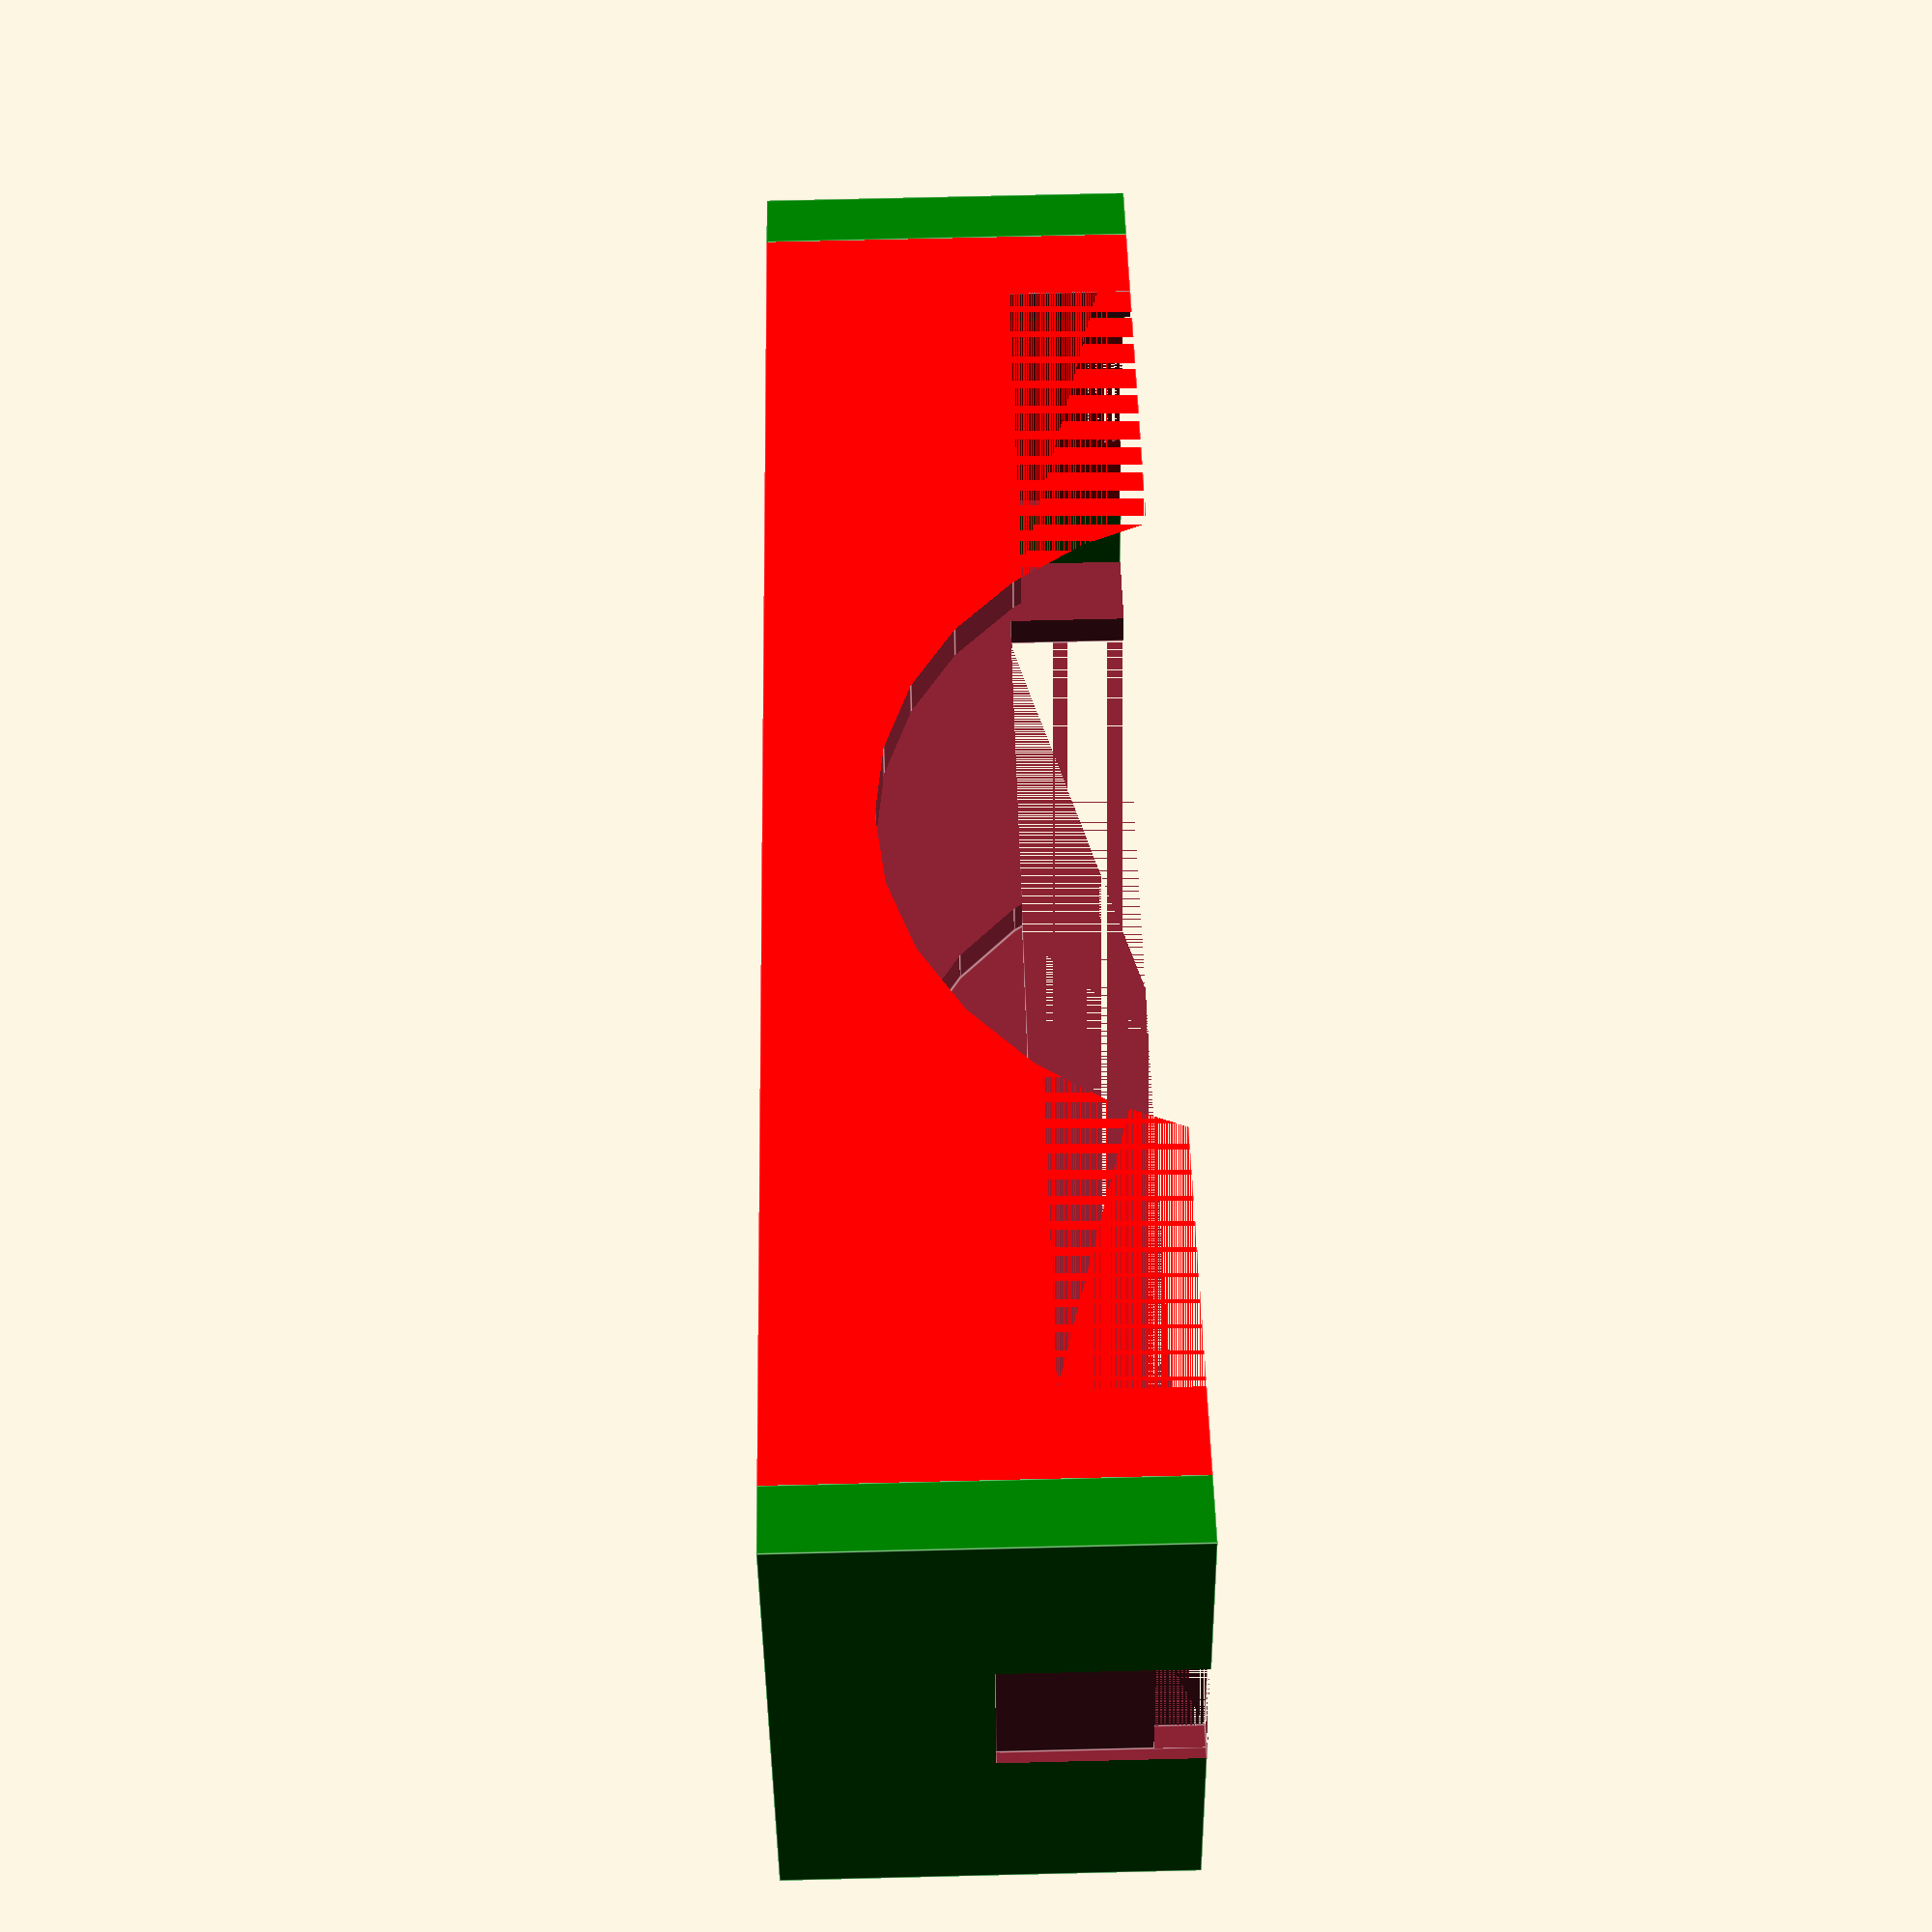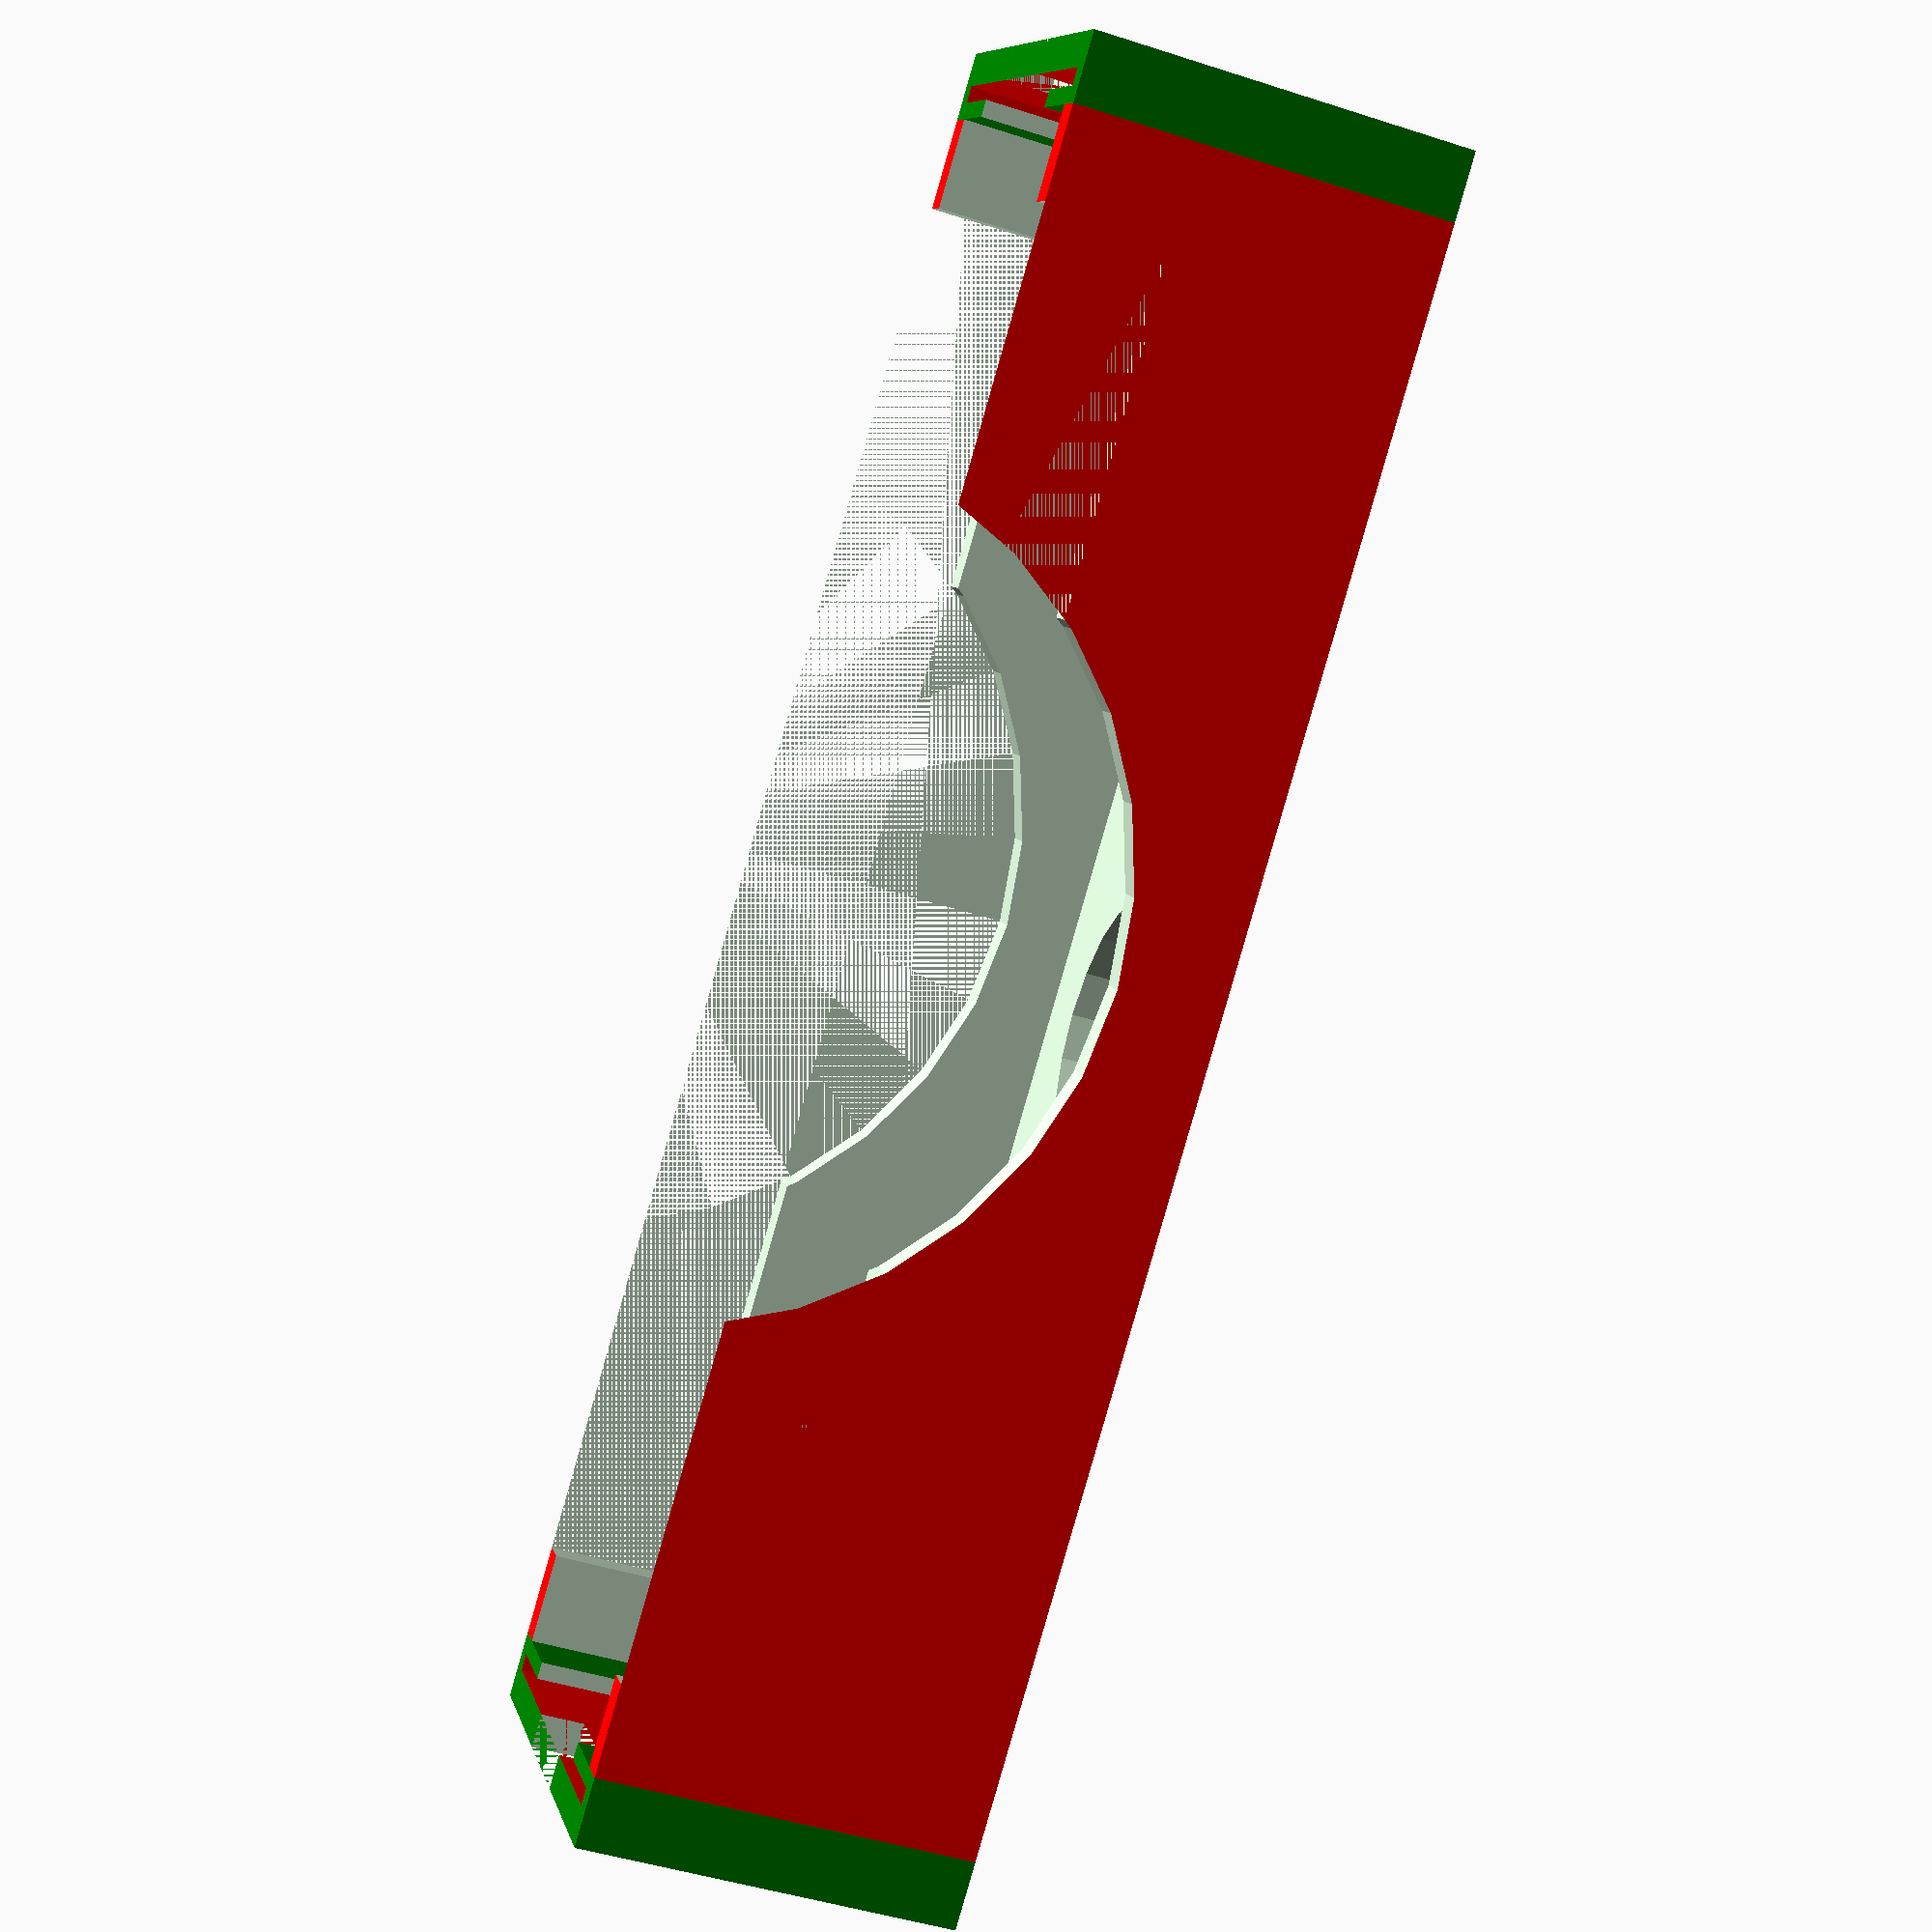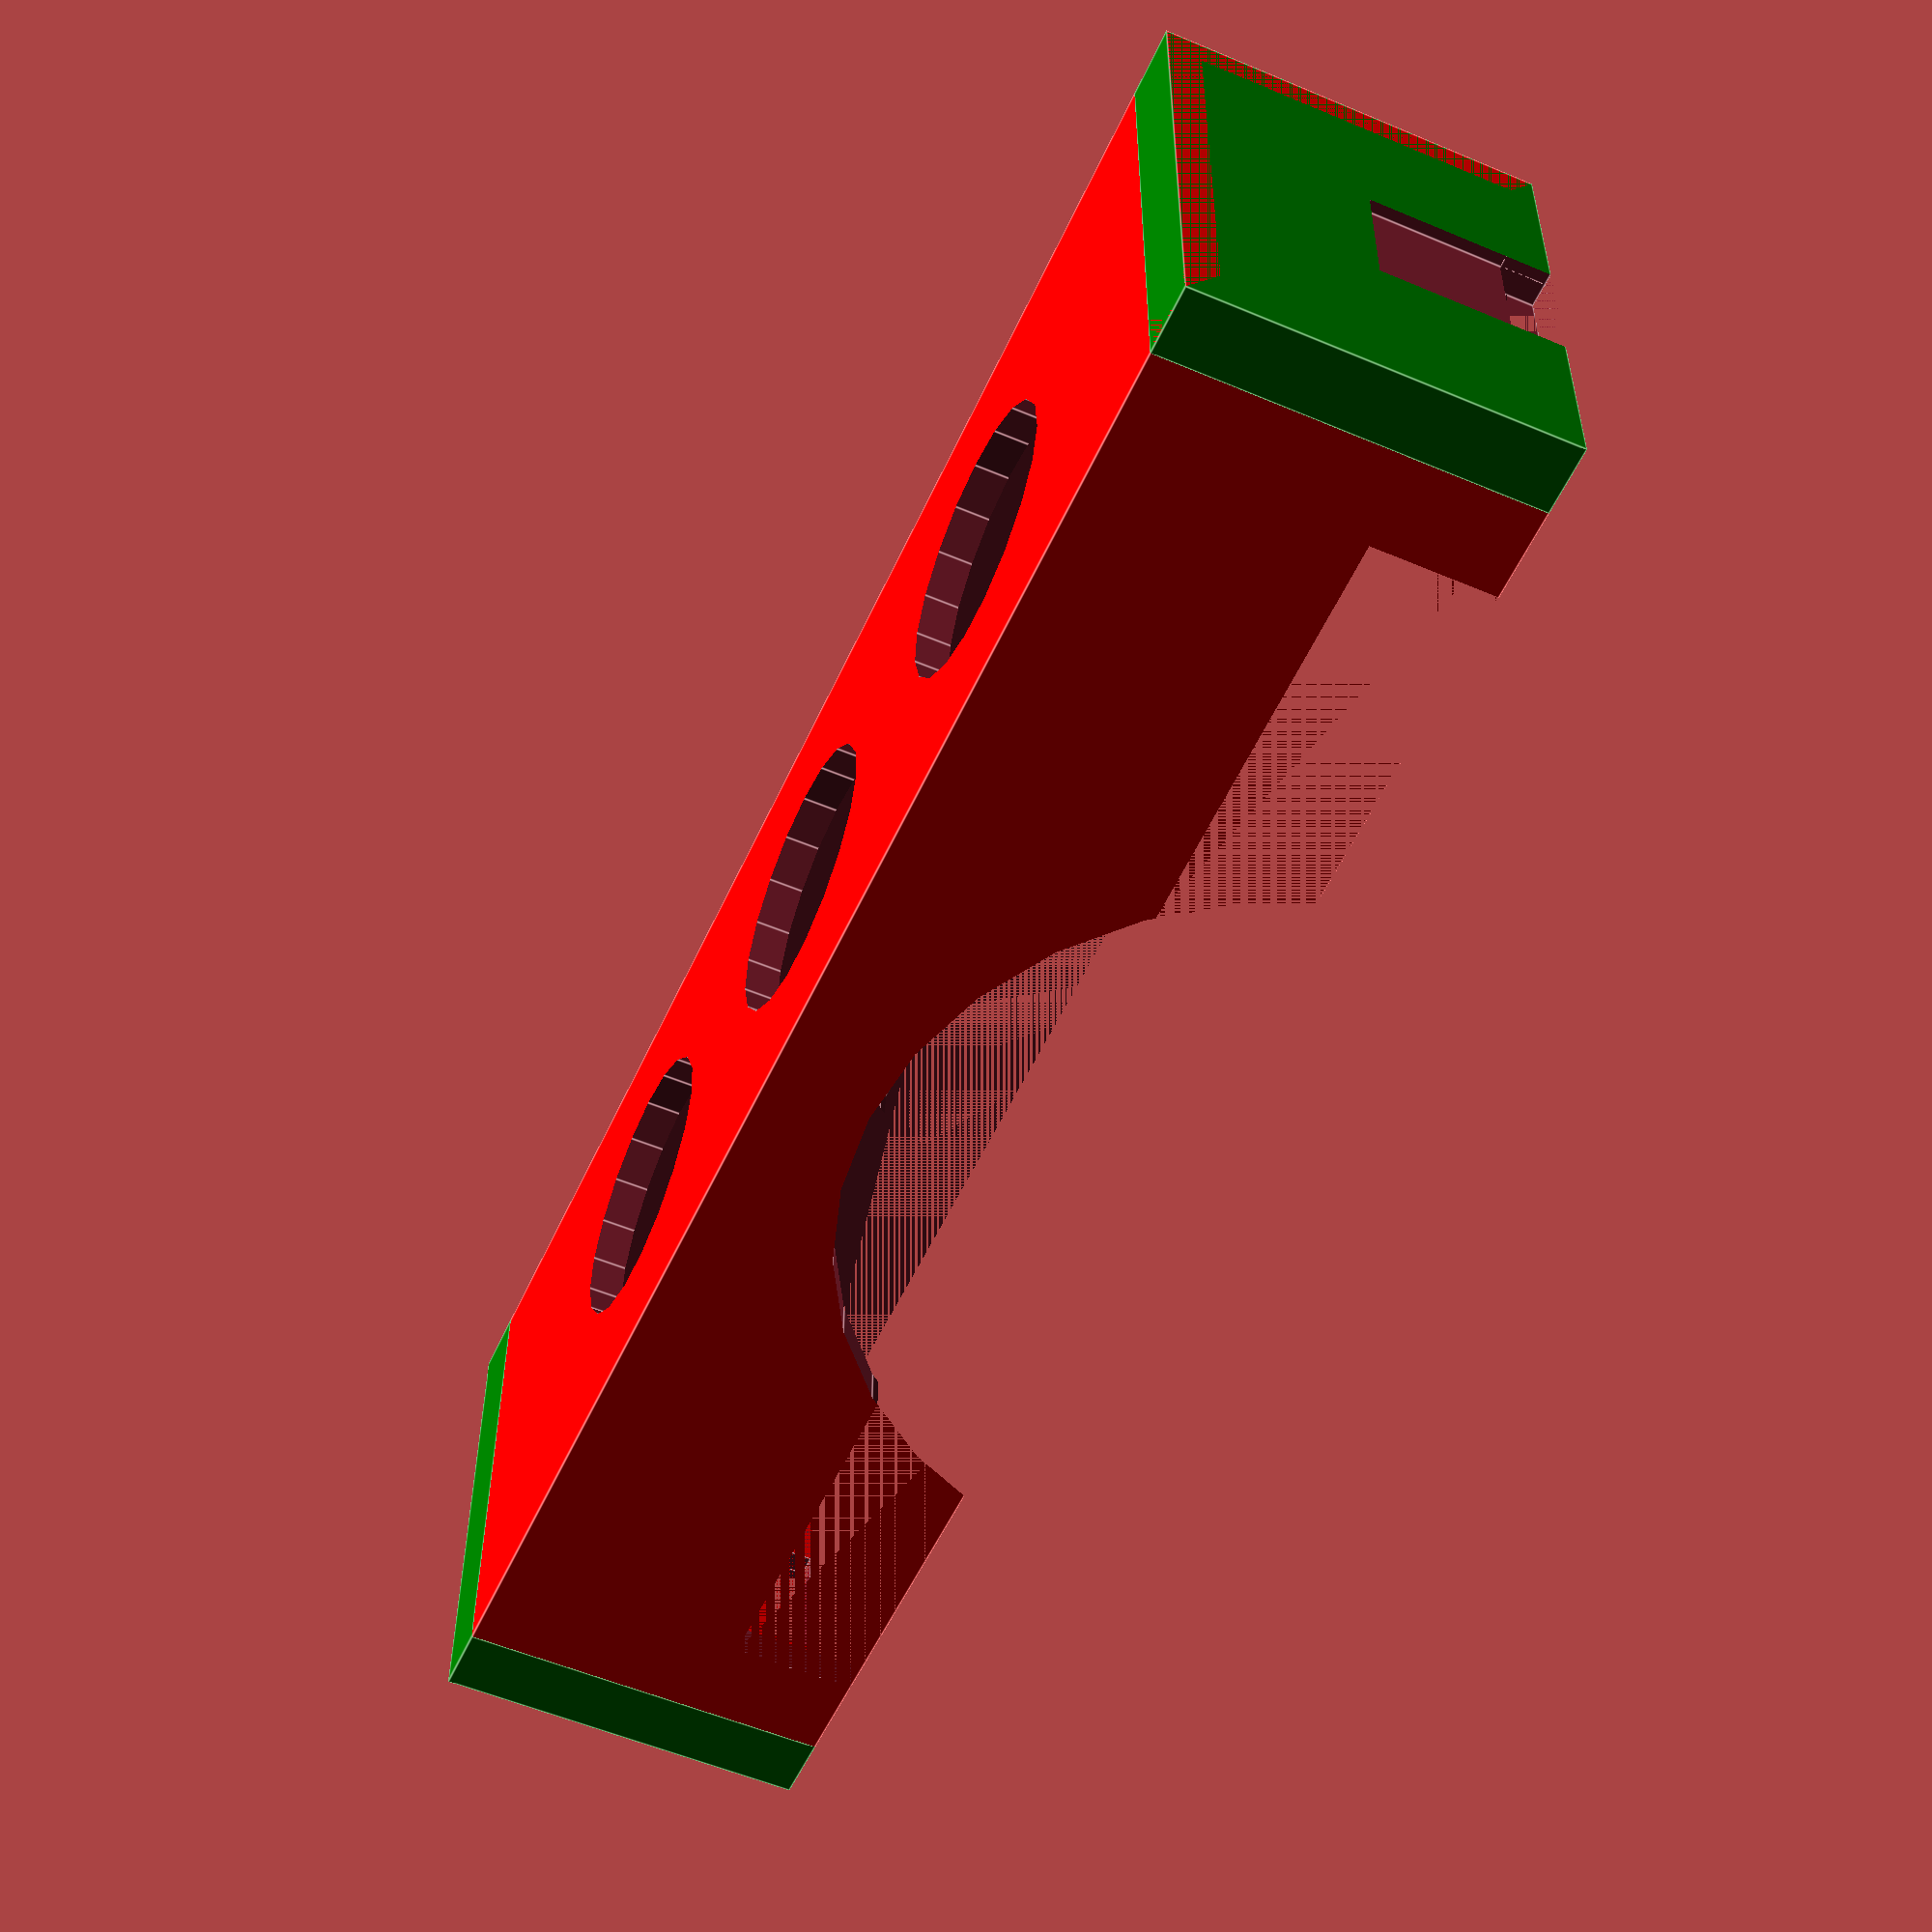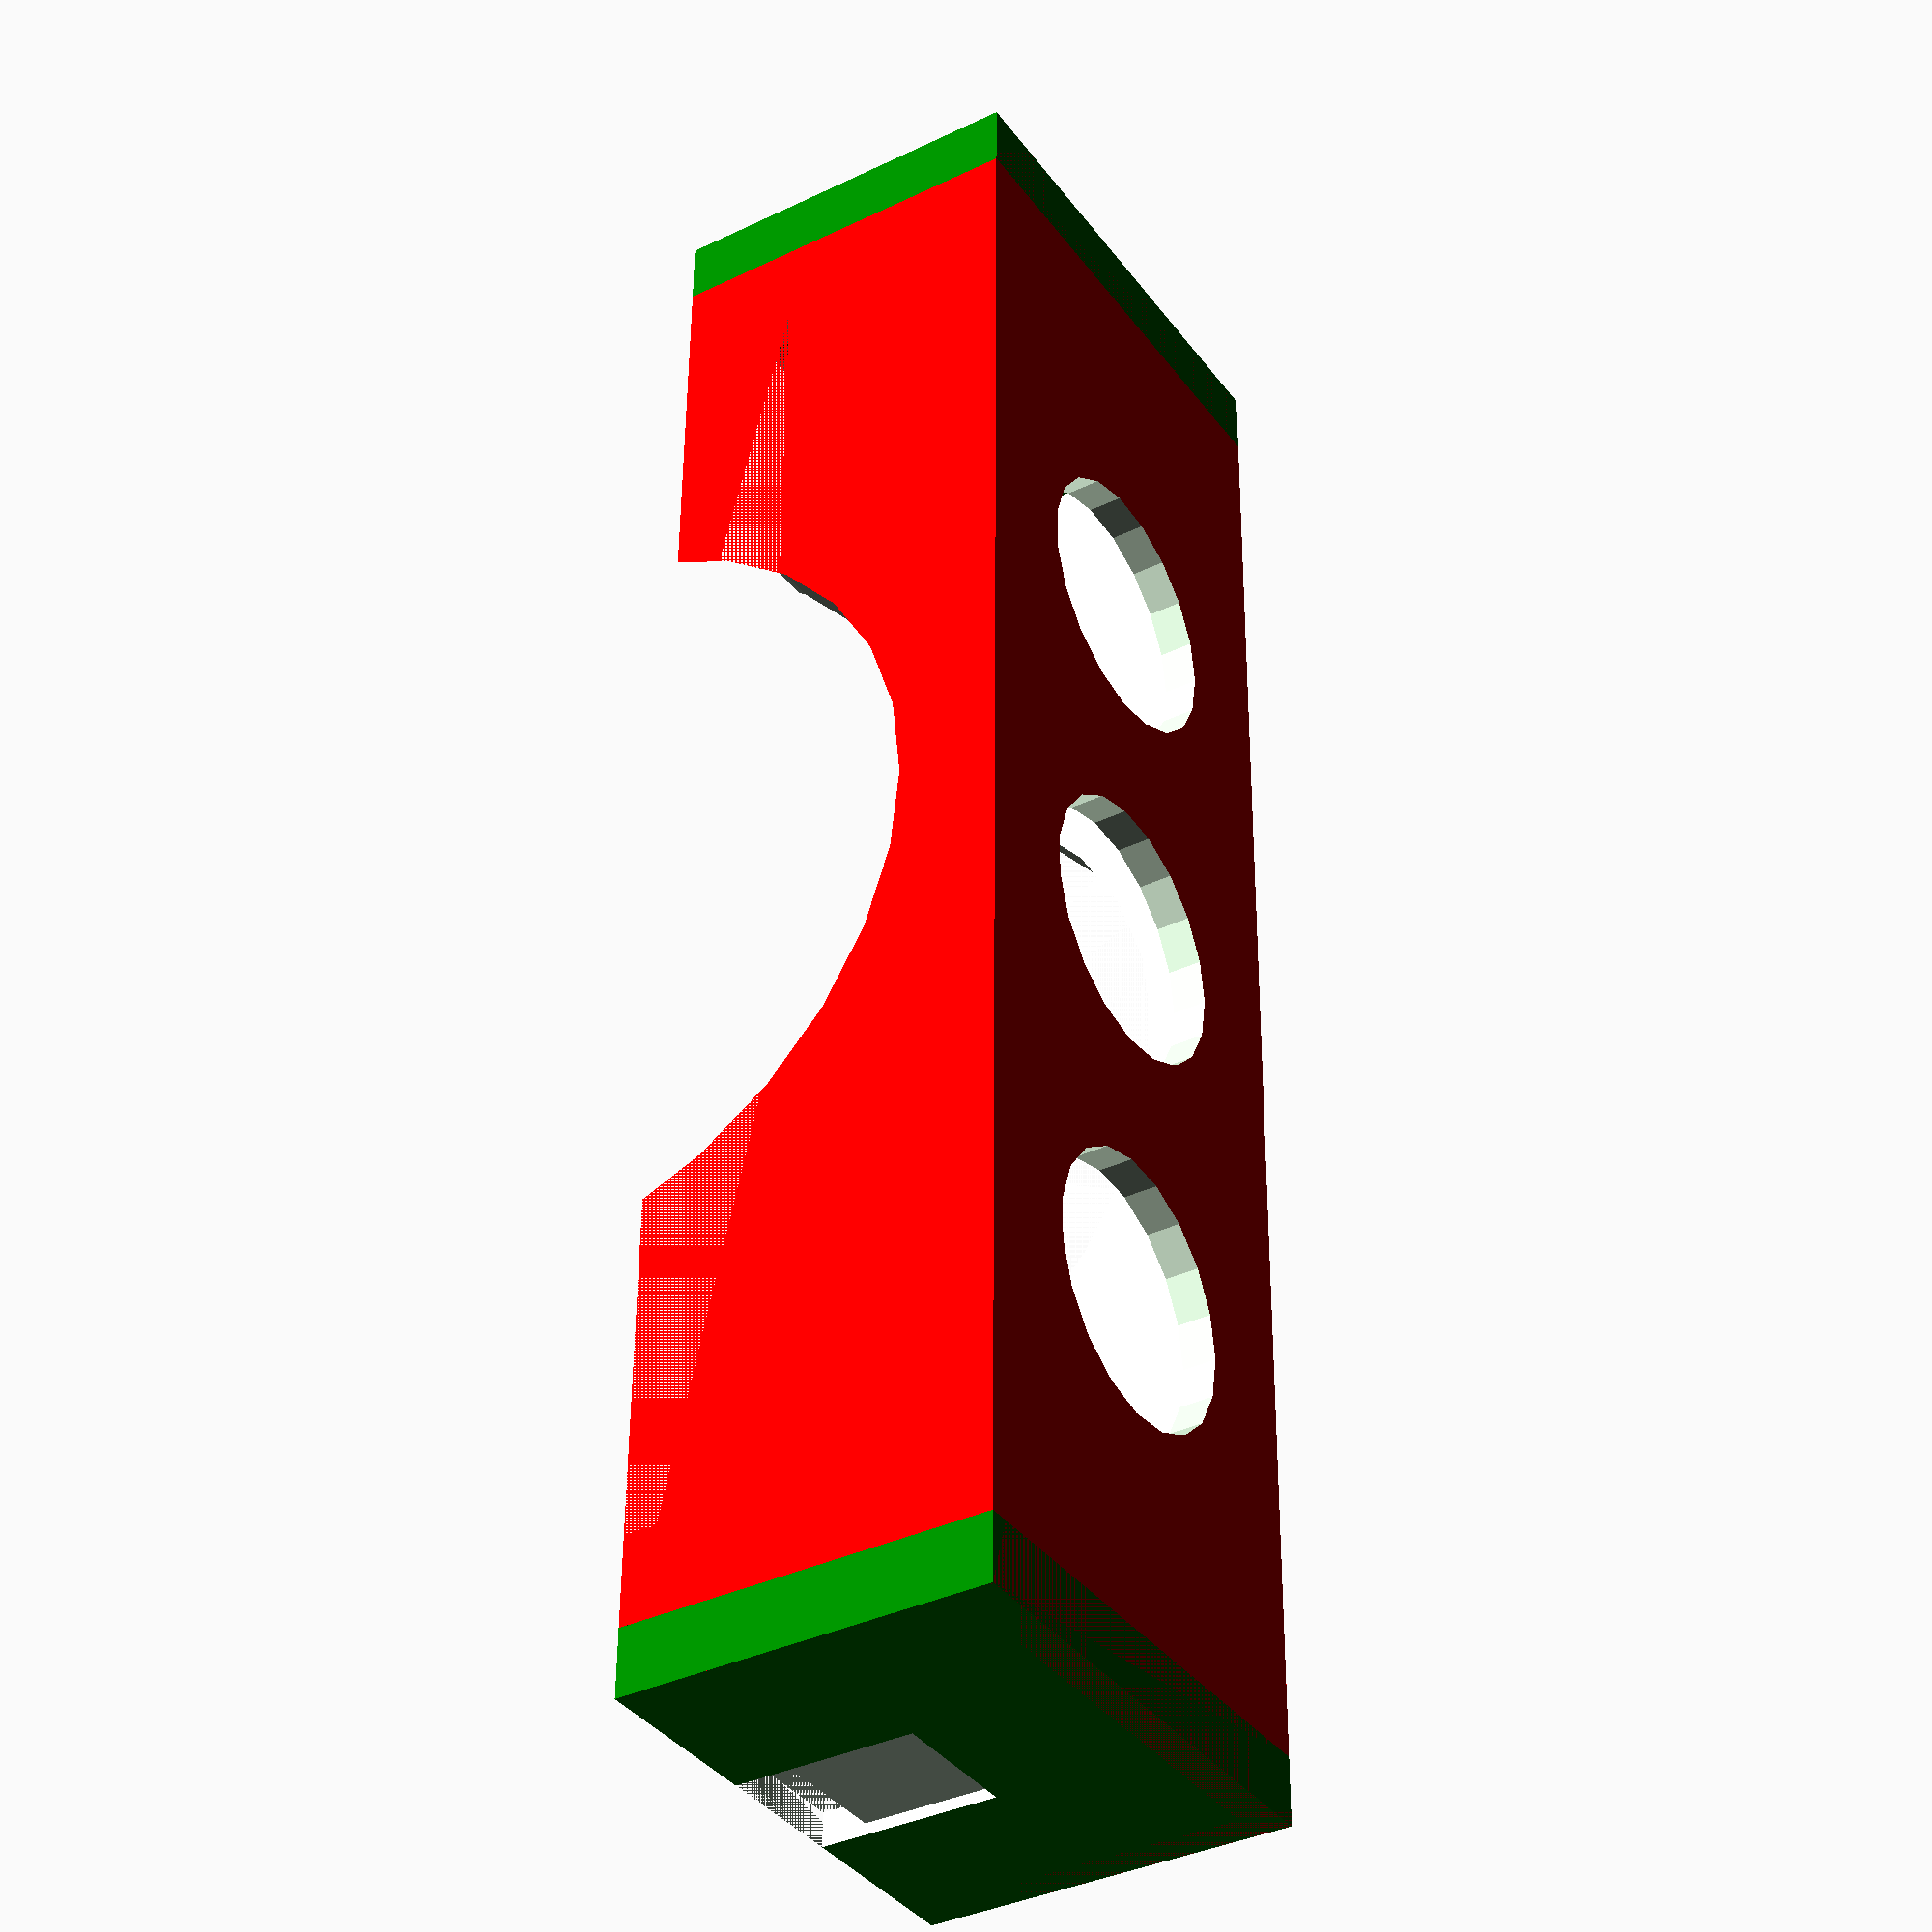
<openscad>


holder_tickness  = 1.5;

holder_width_int = 19; //mm
holder_width_ext =holder_width_int + 2*holder_tickness; //mm

holder_length_int = 73; //mm
holder_length_ext = holder_length_int+ 2*holder_tickness; //mm

/*same heigh but interior box is offset holder_tickness*/
holder_height_int  = 15;
holder_height_ext  = 15+ holder_tickness;

batt_length = 65; //mm
batt_width  = 18; //mm

/*Battey 18650*/
bat_length = 65;
bat_width = 18;

contact_pin_diameter =11;

module battery_model(width,length,high){
    rotate ([0,90,0])
    cylinder( 66 , d=width);

}
module battery_cut(width,length,high,tickness){
    translate([-tickness-1,0,0])
    cube([length+2+2*tickness,width,high]);
}

module battery_body(width,length,height){
color("red")
cube([length,width,height]);
}


module battery_box(width, length,height,tickness){

    difference()
    {
    
        battery_body(width+ (2*tickness),
             length + (2*tickness),
             height + (tickness));
        translate( [tickness  ,
                    tickness,
                    tickness])
        battery_cut(width,
                    length,
                    height+tickness,
        tickness);
    }
}


module battery_contact_holder(width, length,height,tickness, contact_d){

    difference(){//pin connector slot
    difference()
    {
    difference()
    {
    difference(){
    {
        color("green")
        translate([0,0,0])
        cube([2*tickness,width+2*tickness,height]);
     //   color("blue")
       // translate([length,0,0])
        //cube([2*tickness,width+2*tickness,height]);
    }
       translate([tickness,((2*tickness+width)-(contact_d+1))/2,tickness])
       cube([tickness+1,contact_d+1,height+1]);
    
    }
    color("red")
       translate([tickness,tickness-(1/2),tickness-1])
       cube([tickness/2,width+1,height+1]);
    }
    color("white");
       translate([-tickness,((2*tickness+width)-6)/2,height-2])
       cube([3,6,2]);
    }
       color("white");
       translate([-tickness,((2*tickness+width)-6)/2,height-8])
       cube([2,6,8]);
    }


}


/*******************************************************/


/*Places battery inside the battery holder*/


/*translate([(holder_length_int+ (holder_tickness)-bat_length)/2,holder_tickness+holder_width_int/2,holder_tickness+bat_width/2])
battery_model(bat_width,bat_length,holder_tickness);
*/

/*Draw the Enclosure*/
module battery_holder_full(){

difference(){//bottom cylinders
difference(){//top square len part
difference(){//cylinder middle len
difference(){//contact borders

battery_box(holder_width_int  ,
            holder_length_int ,
            holder_height_int ,
            holder_tickness)  ;
    {
    cube([2*holder_tickness,holder_width_int+1+2*holder_tickness,holder_height_ext+1]);
    translate([holder_length_int,0,0])
    cube([2*holder_tickness,holder_width_int+1+2*holder_tickness,holder_height_ext+1]);
    }
}
    translate([holder_length_int/2,0,(holder_height_ext/2)+holder_length_int/5])
    rotate([0,90,90])
    cylinder( 80, d=holder_length_int/2);

}
    translate([holder_tickness*2 +4,0,holder_height_int-4])
//    rotate([0,45,0])
    cube([holder_length_int-8-holder_tickness-holder_tickness,holder_width_ext,holder_height_int]);    
    }
    {
    translate([holder_length_int/3 - 12/4 ,
        12/4 +holder_width_int/2 - holder_tickness,
        10])
    rotate([0,180,90])
    {
        cylinder( 80, d=12);
        translate([0,-12-6,0])
        cylinder( 80, d=12);
        translate([0,-12-12-12,0])        
        cylinder( 80, d=12);

    }
    }
}
battery_contact_holder(holder_width_int  ,
          holder_length_int ,
        holder_height_ext ,
      holder_tickness,
    contact_pin_diameter)  ;

translate([holder_length_int+holder_tickness*2,holder_width_int+2*holder_tickness,0])
rotate([0,0,180])
battery_contact_holder(holder_width_int  ,
          holder_length_int ,
        holder_height_ext ,
      holder_tickness,
    contact_pin_diameter)  ;

}


battery_holder_full();
/*Battery snap part*/

/*
//    difference(){
    difference(){
    {    color("white")
    translate([holder_tickness*2 +5,
                holder_tickness,
                holder_height_int-8])
    rotate([0,-45,0])
    cube([4,
          holder_width_int+2,
          5.5+2]);    
    }
    {
    translate([holder_tickness*2+5,
           (holder_width_int-bat_width)/2 +holder_tickness,
            holder_height_int-8])
    rotate([0,-45,0])
    color("pink")
    cube([4,
          bat_width,
          5.5+3]);    
    }
    }
    */
    
//    translate([(holder_length_int+ (holder_tickness)-bat_length)/2,holder_tickness+holder_width_int/2,holder_tickness+//bat_width/2])
    //battery_model(bat_width,bat_length,holder_tickness);

  //  }


/*   
color("gray")
    translate([holder_tickness*2,0,holder_height_int-4])
    cube([holder_length_int-holder_tickness-holder_tickness,holder_width_ext,holder_height_int]);
*/


</openscad>
<views>
elev=109.3 azim=202.8 roll=271.4 proj=p view=edges
elev=46.4 azim=142.7 roll=69.7 proj=p view=solid
elev=234.9 azim=359.7 roll=294.1 proj=p view=edges
elev=216.7 azim=269.4 roll=58.0 proj=p view=solid
</views>
